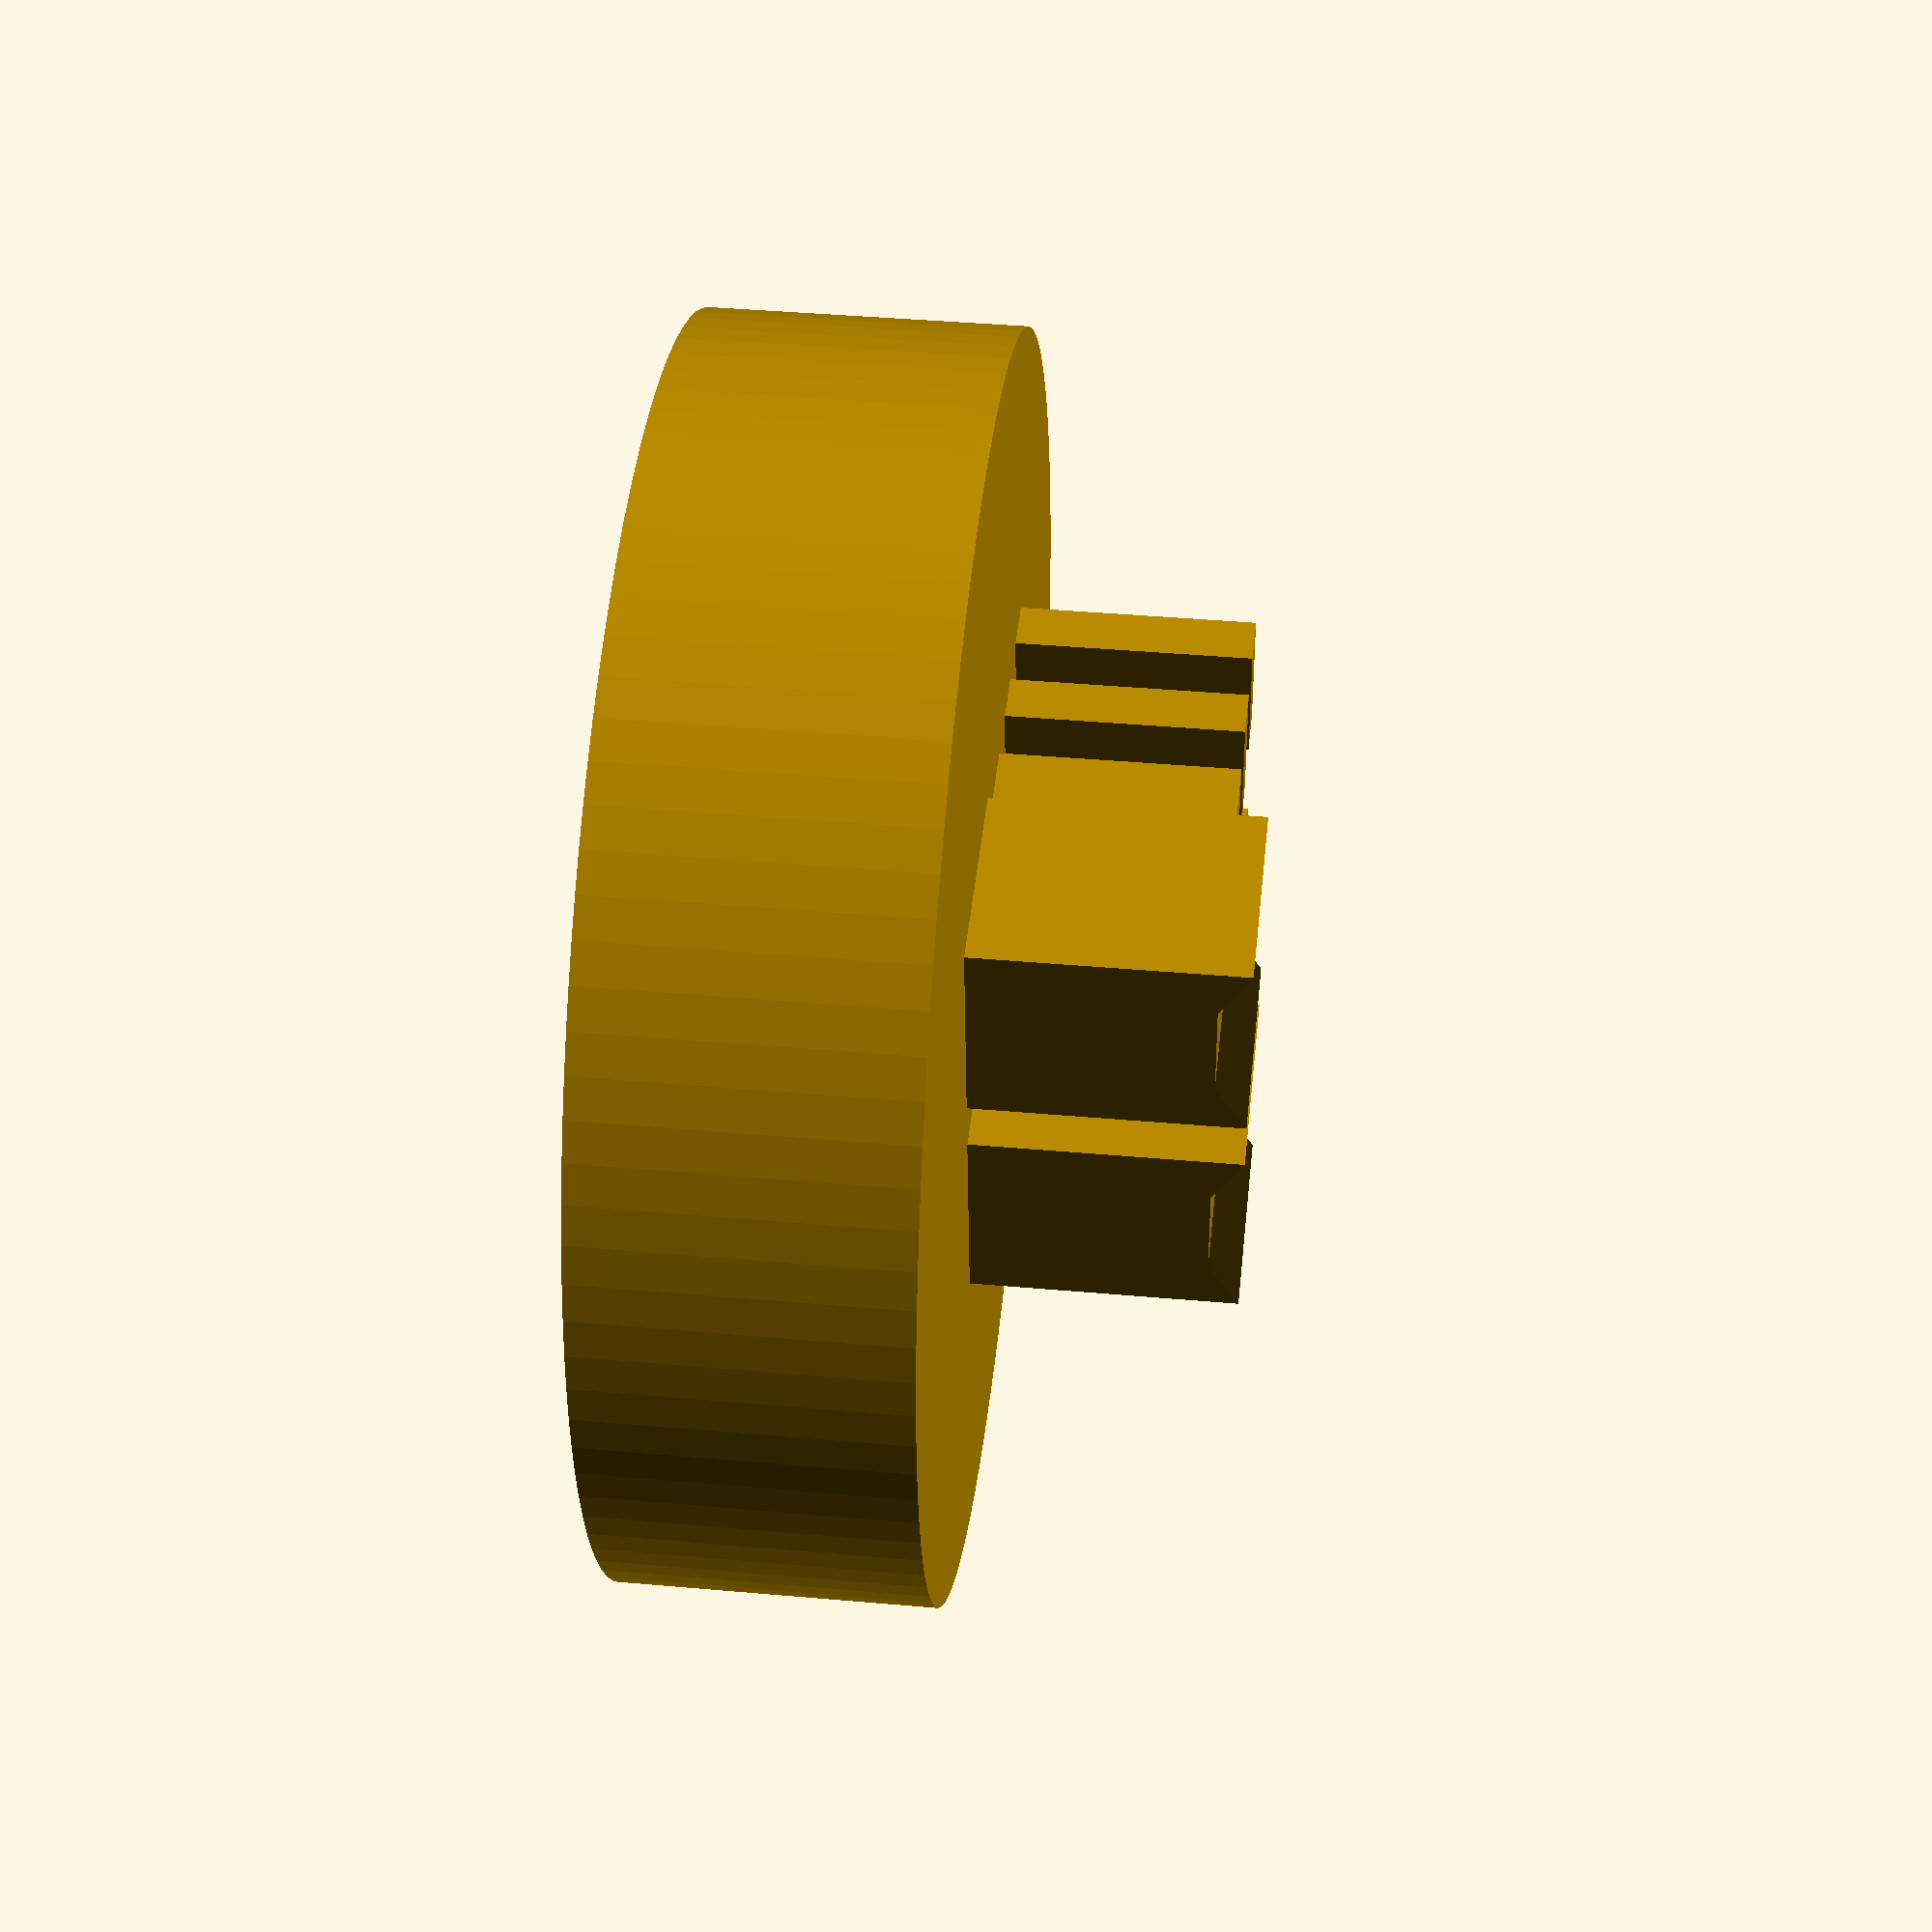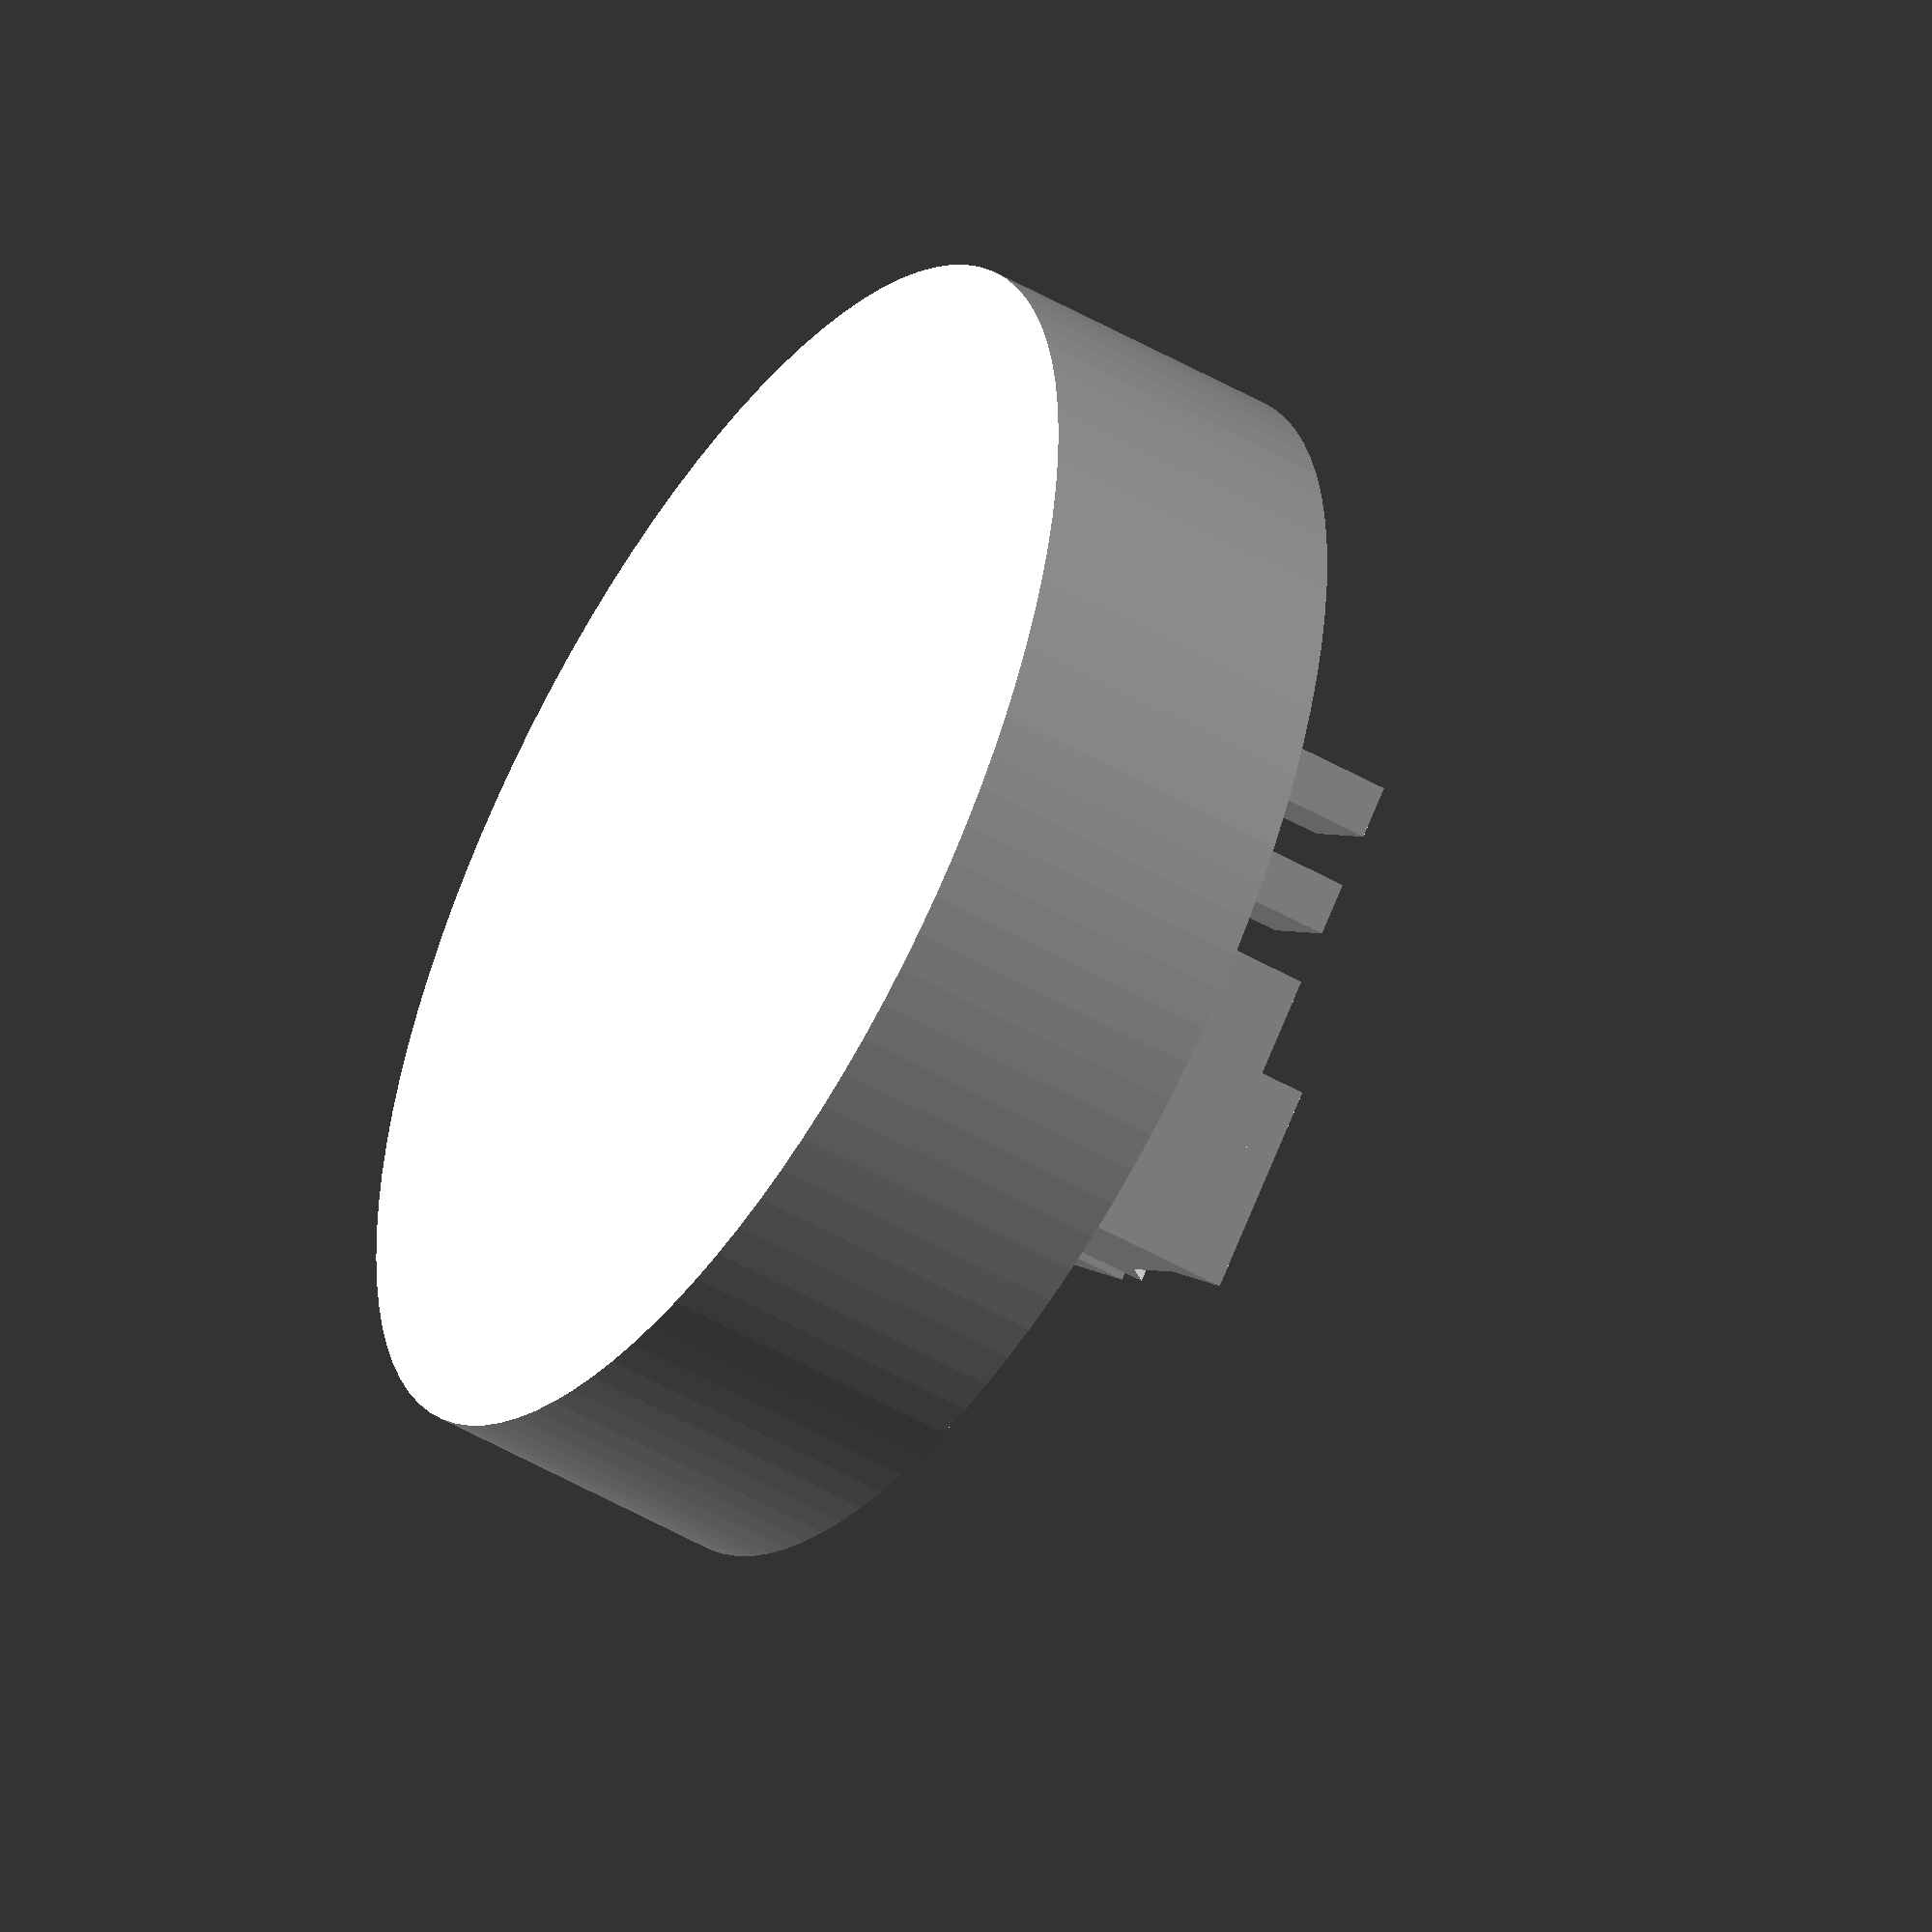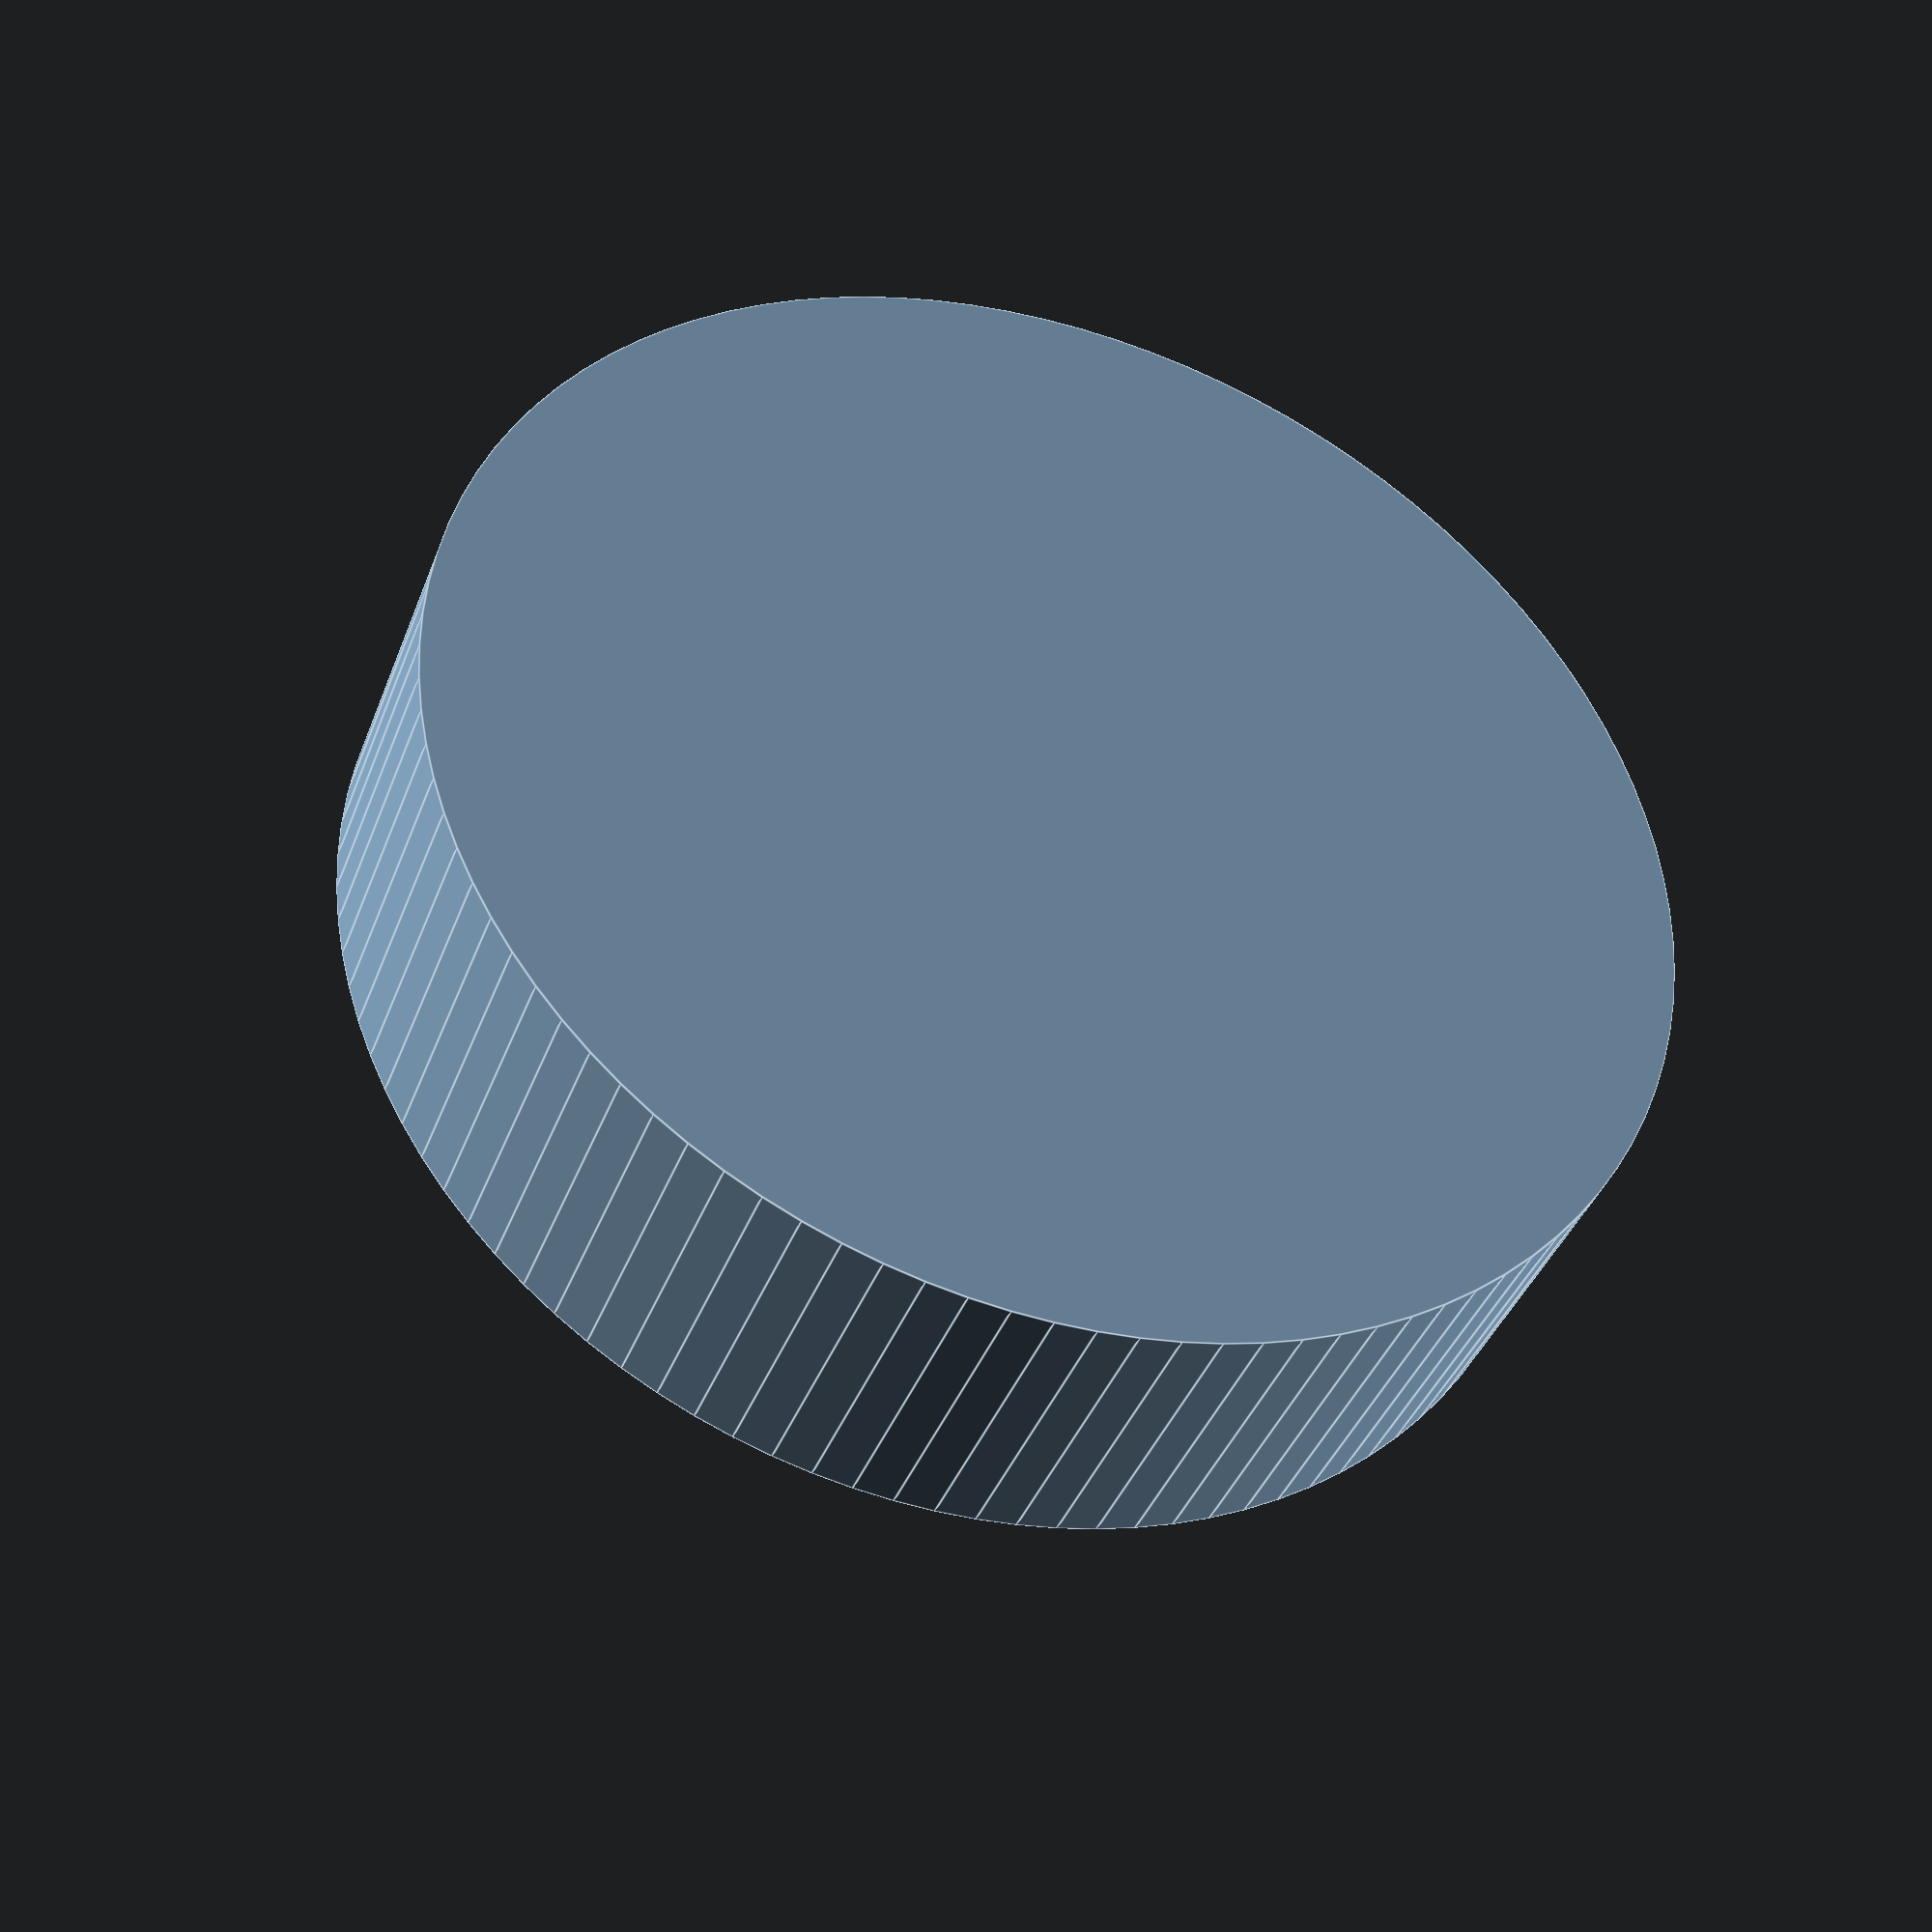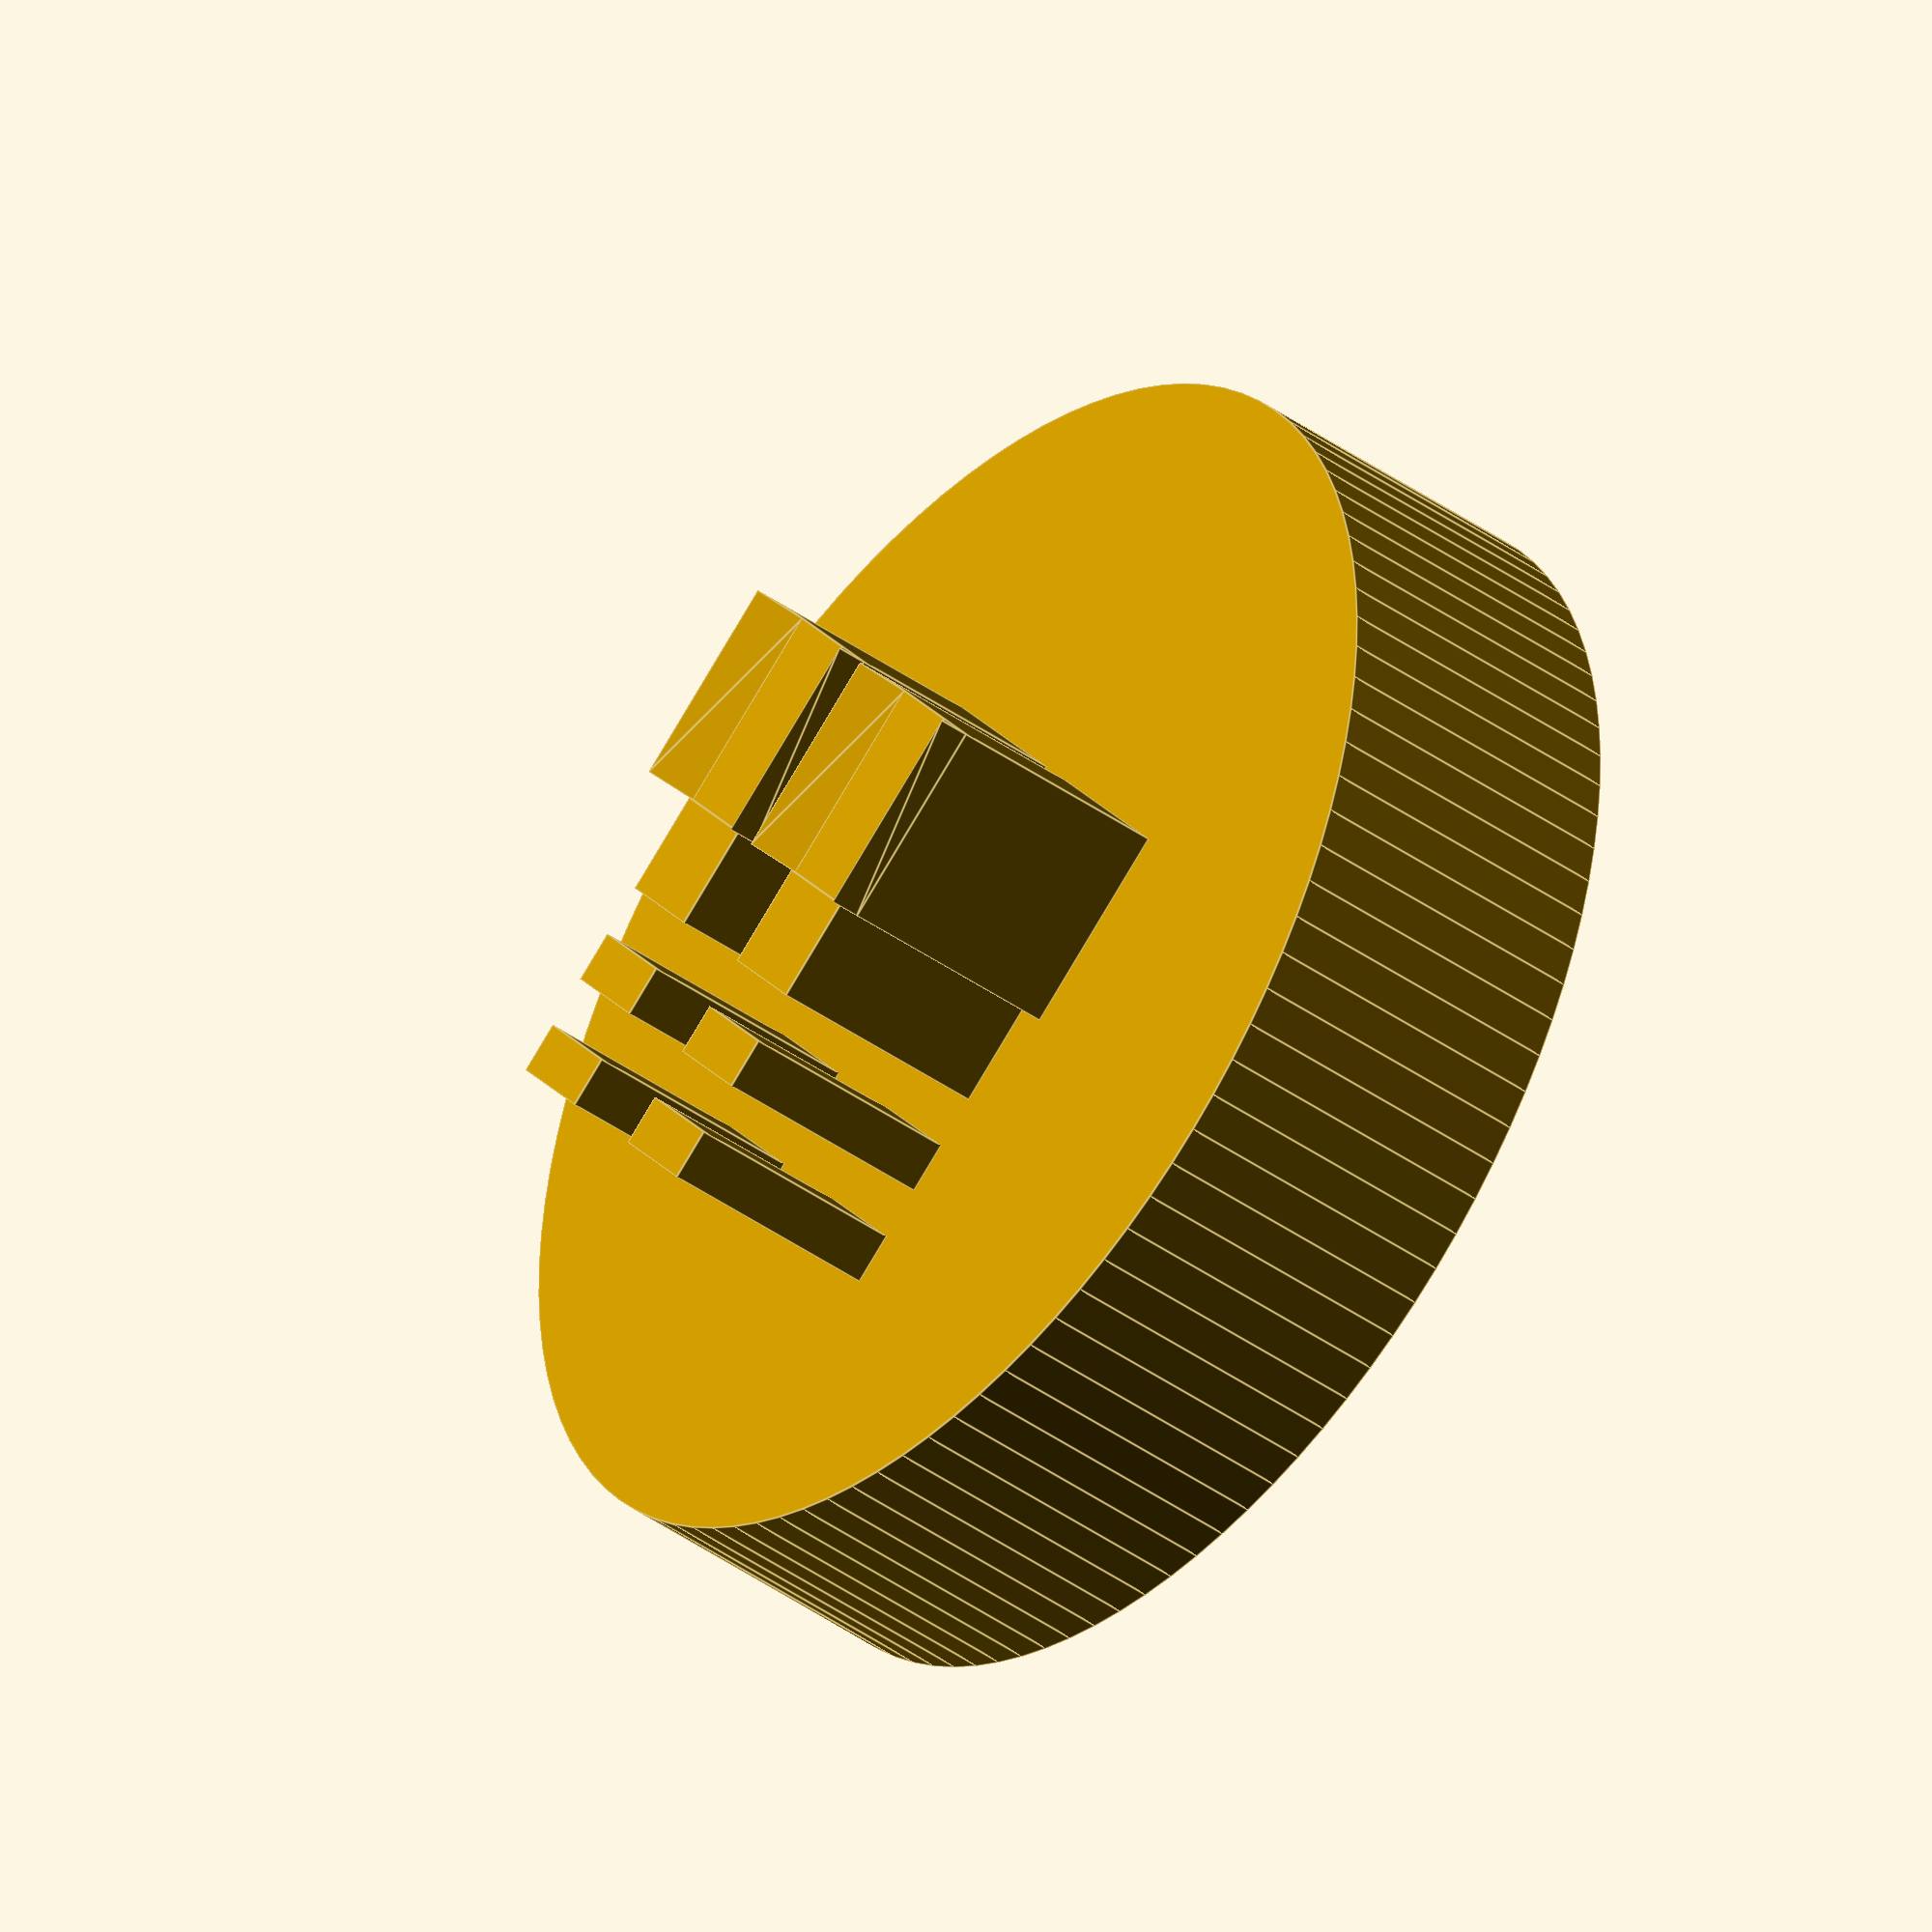
<openscad>
/*
NAME
	crimp.scad

DESCRIPTION
	This file generates a connector crimper. For 2 pin JST Connectors
	02HR-6S-P-N 2.5mm pitch/Disconnectable Insulation displacement
	connectors.
	http://www.jst-mfg.com/product/detail_e.php?series=115
	http://www.jst-mfg.com/product/pdf/eng/eHR2.pdf


AUTHOR
	Dan Kortschak <dan@ausocean.org>

LICENSE
	crimp.scad is Copyright (C) 2018 the Australian Ocean Lab (AusOcean)

	It is free software: you can redistribute it and/or modify them
	under the terms of the GNU General Public License as published by the
	Free Software Foundation, either version 3 of the License, or (at your
	option) any later version.

	It is distributed in the hope that it will be useful, but WITHOUT
	ANY WARRANTY; without even the implied warranty of MERCHANTABILITY or
	FITNESS FOR A PARTICULAR PURPOSE. See the GNU General Public License
	for more details.

	You should have received a copy of the GNU General Public License
	along with revid in gpl.txt. If not, see http://www.gnu.org/licenses.

*/

// Print with 100% infill and 0.05mm layer height.

$fn=100;

press();

module press() {
	translate([0, 0, -3]) cylinder(r=6, h=3);
	translate([-1.25, 0, 0]) press_pins();
	translate([1.25, 0, 0]) press_pins();
}

module press_pins() {
	w = 1.2;
	translate([-w/2, 0, 0]) { // Total of 3.5 long.
		cube([w, 1.0, 2.25]);
		translate([0, 1.5, 0,]) cube([w, 0.5, 2.25]);
		translate([0, 2.5, 0,]) cube([w, 0.5, 2.25]);
	}
	translate([-1.0, -2.0, 0])
		cube([2.0, 2.0, 2.25]);
	translate([-0.75, -1, 2.25])
		rotate(a=[0, 0, 90])
			prism(2.0, 0.5, 0.3);
	translate([0.75, -1, 2.25])
		rotate(a=[0, 0, -90])
			prism(2.0, 0.5, 0.3);
}

module prism(l, w, h){
	translate([-l/2, -w/2, 0])
		polyhedron(
			points=[[0,0,0], [l,0,0], [l,w,0], [0,w,0], [0,w,h], [l,w,h]],
			faces=[[0,1,2,3],[5,4,3,2],[0,4,5,1],[0,3,4],[5,2,1]]
		);
}



</openscad>
<views>
elev=139.3 azim=263.9 roll=263.8 proj=p view=wireframe
elev=50.0 azim=313.3 roll=237.6 proj=o view=solid
elev=39.4 azim=163.6 roll=160.6 proj=p view=edges
elev=43.0 azim=233.2 roll=50.0 proj=o view=edges
</views>
